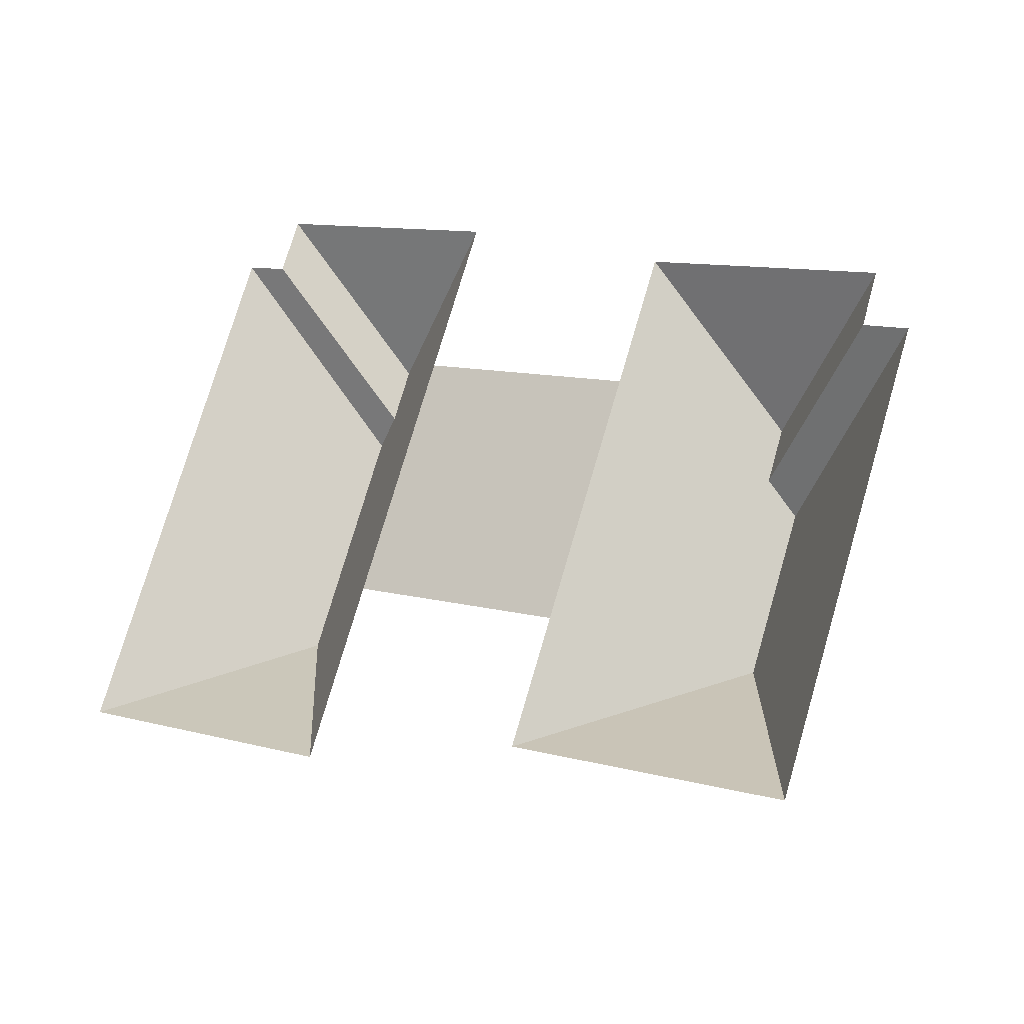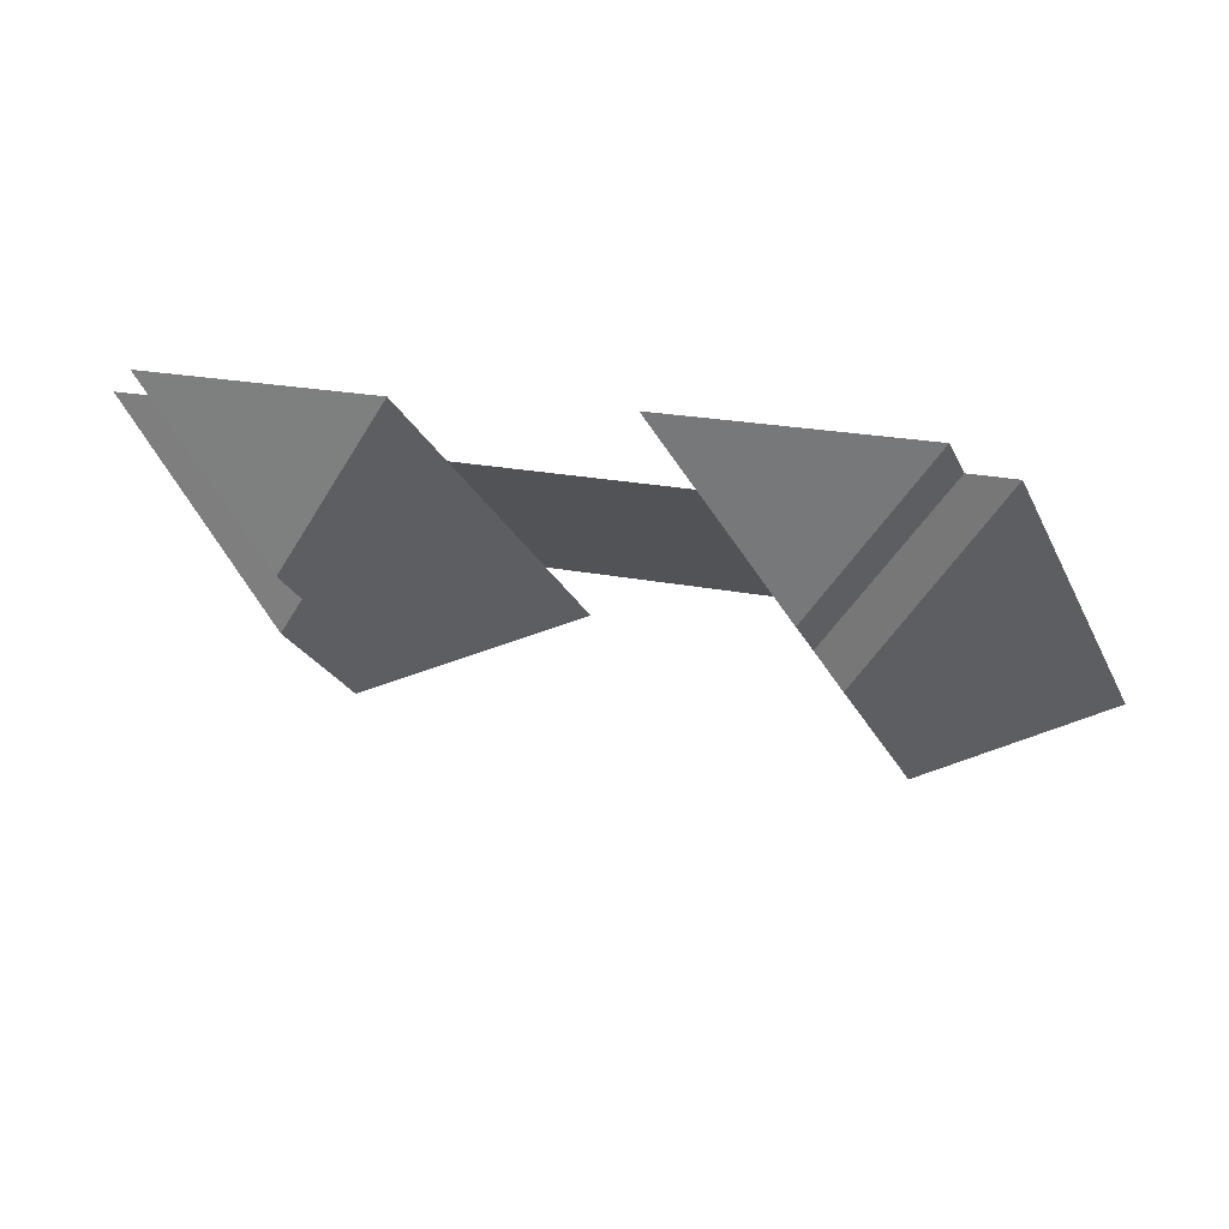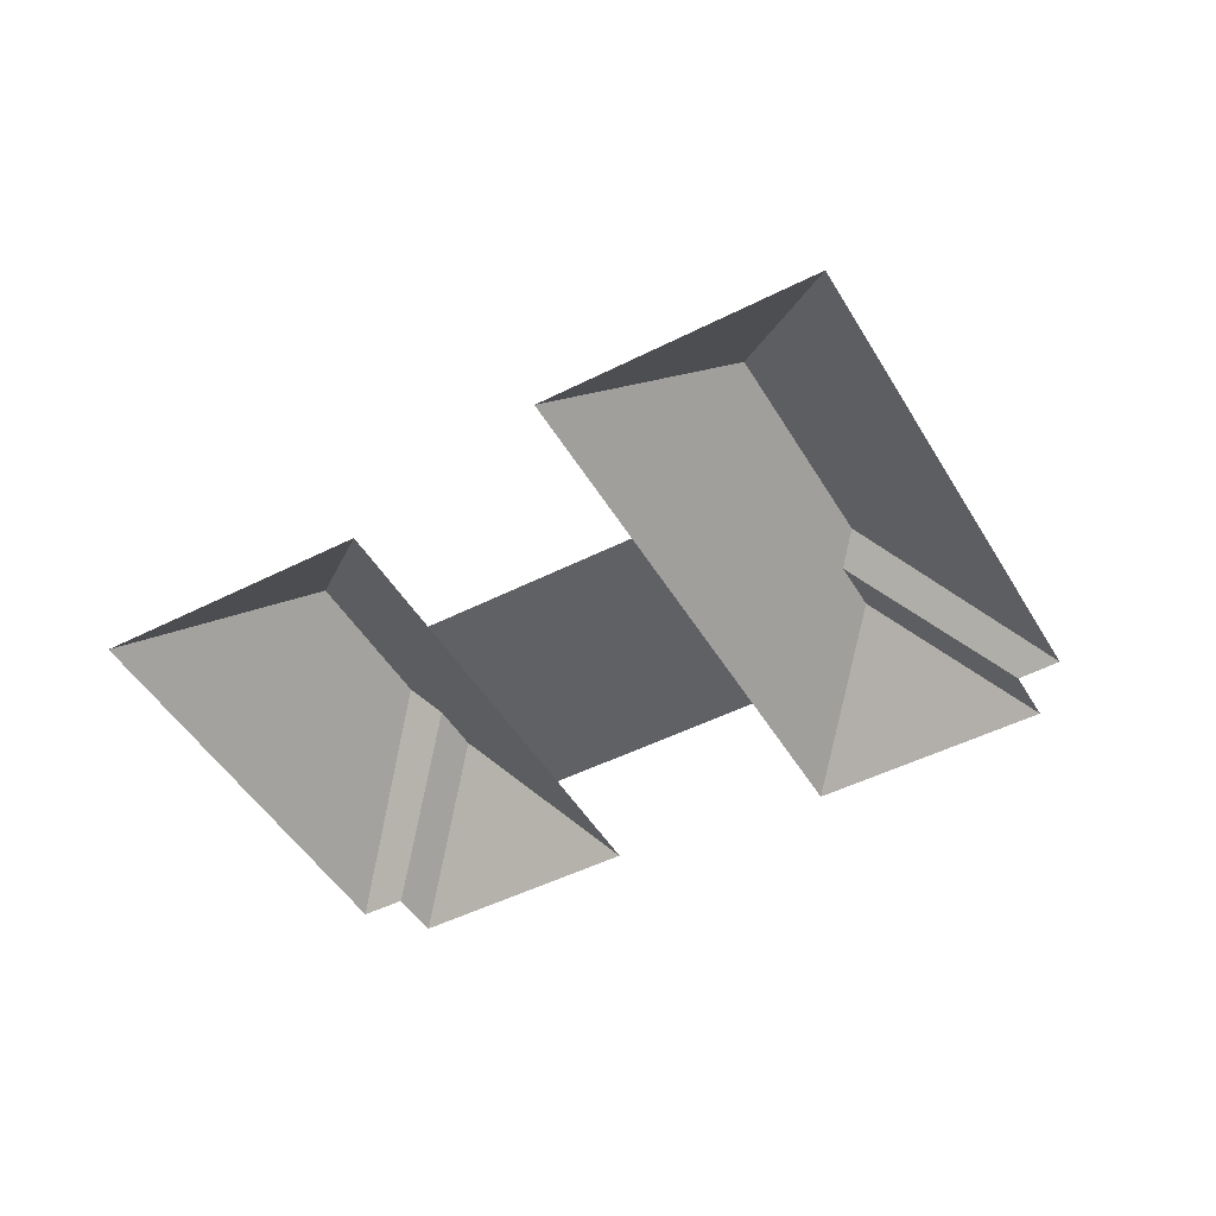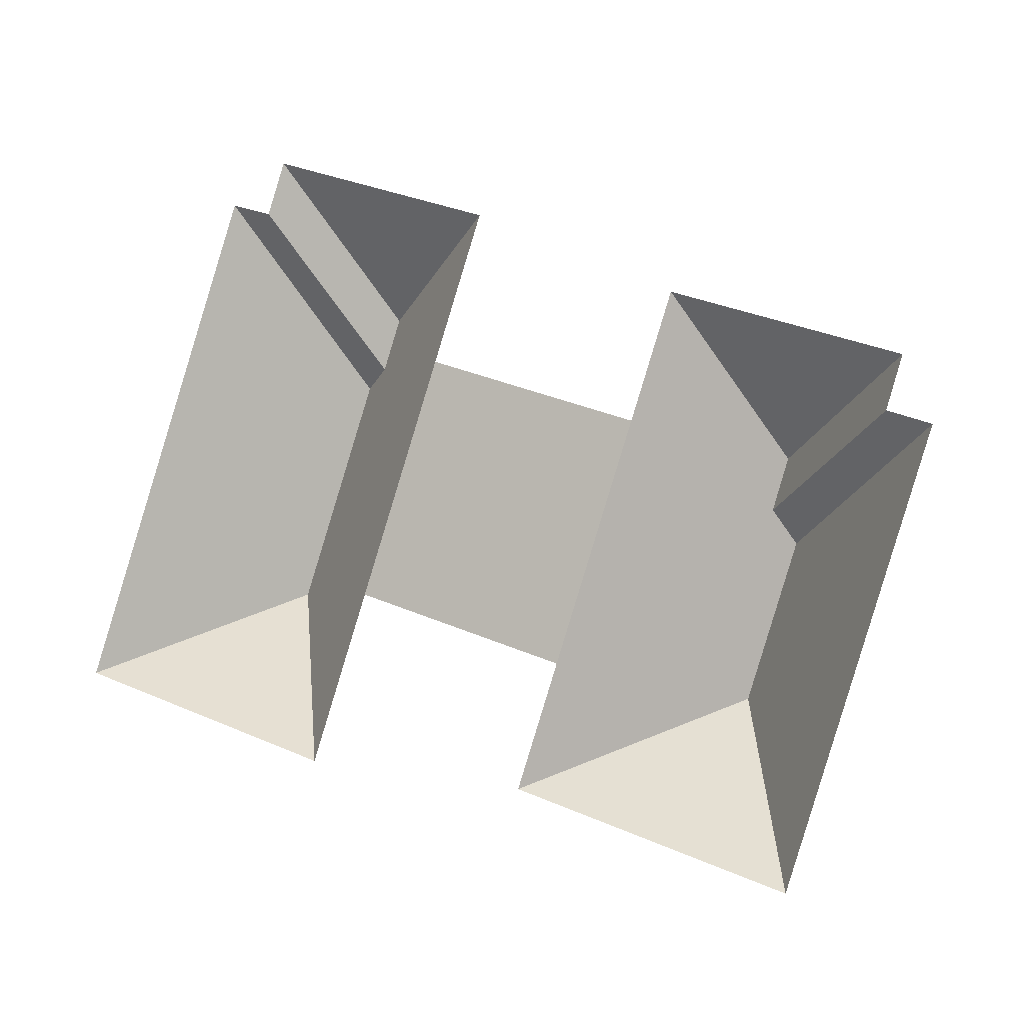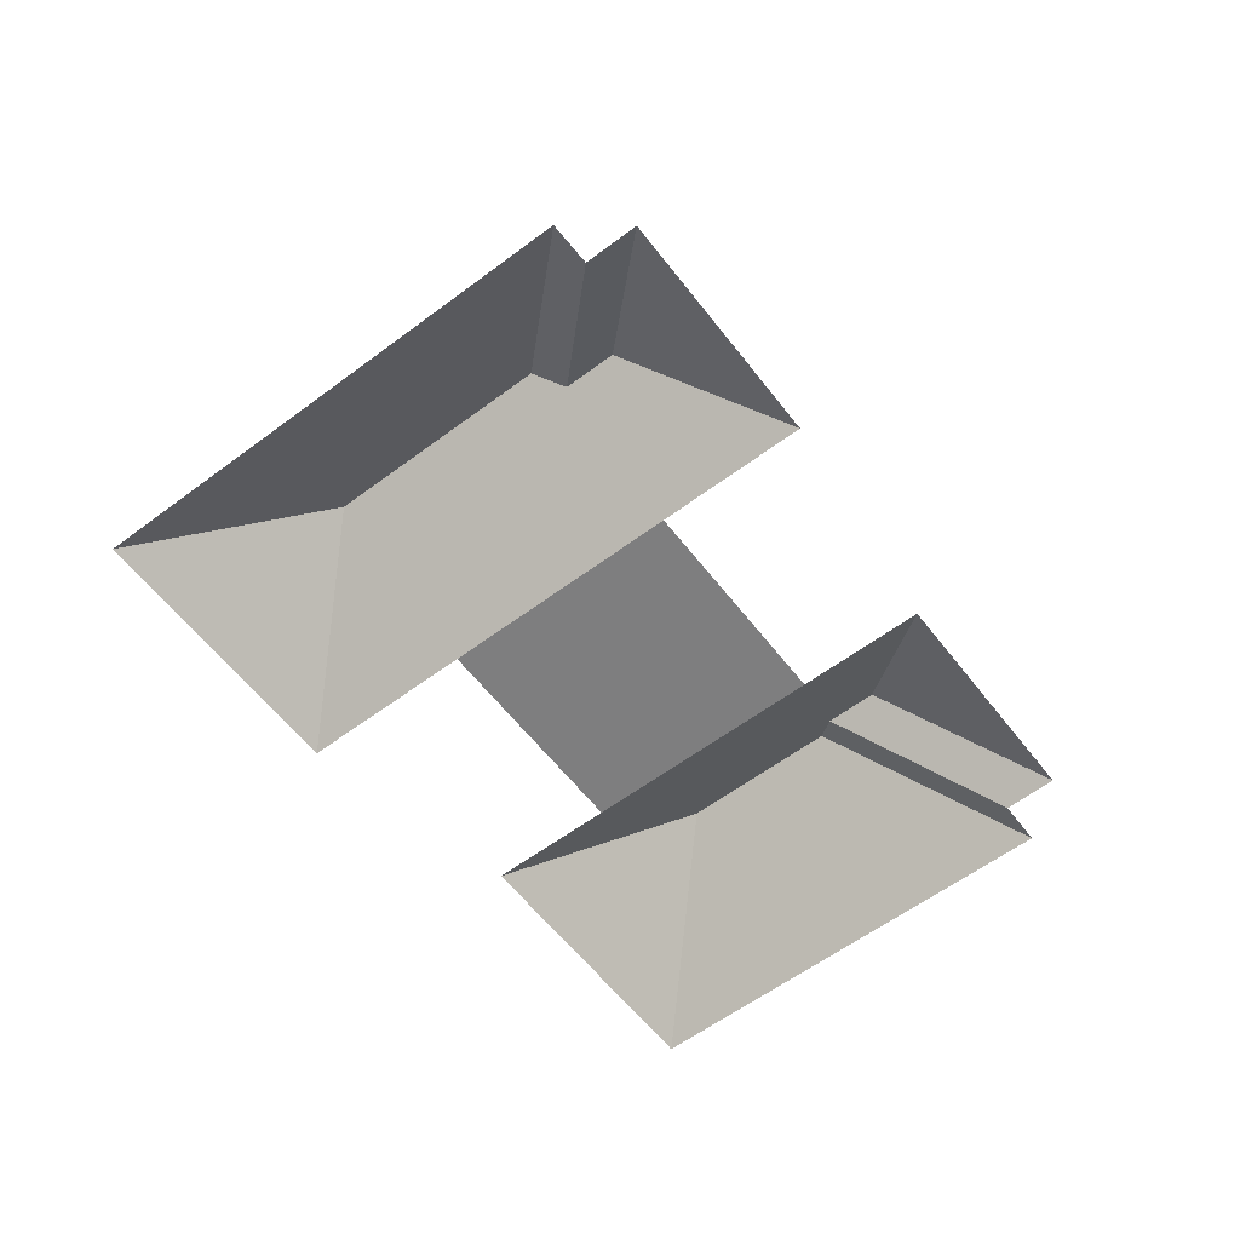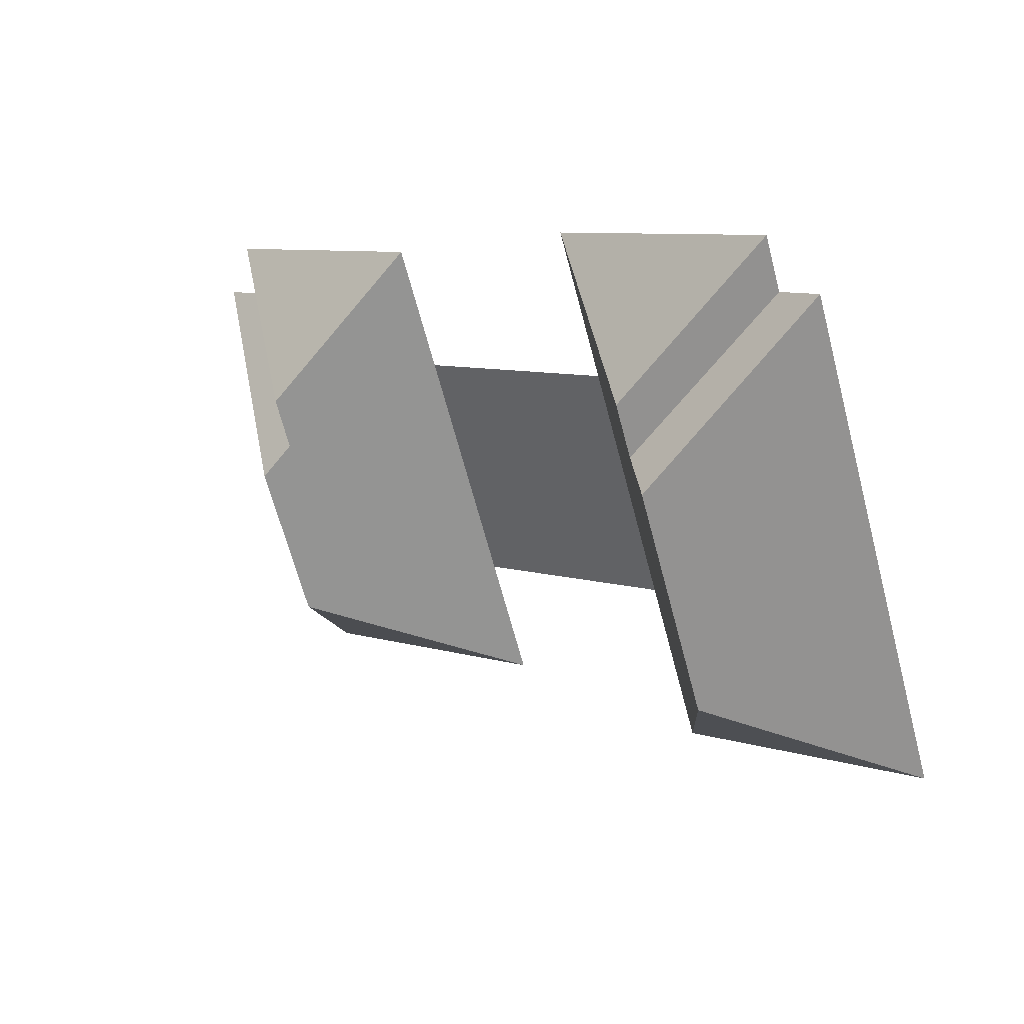
<metadata>
{"format":"obj","ext":"obj","renderer":"f3d","projection":"perspective","resolution":1024,"background":"white","views":[{"elev":-24.1,"azim":29.3,"up":"+Z"},{"elev":73.3,"azim":-166.2,"up":"+Z"},{"elev":-48.3,"azim":-131.6,"up":"+Y"},{"elev":-5.6,"azim":25.3,"up":"+Z"},{"elev":-59.5,"azim":-33.7,"up":"+Y"},{"elev":36.8,"azim":-141.9,"up":"+Z"}]}
</metadata>
<code>
o BJ39_500_100047_0008_roof
v 161.5 75 -337.6
v 23.36 75 -290.6
v 415.9 75 -397.9
v 278 75 -350.9
v 115.5 145 -246.3
v 299 75 -289.1
v 190.6 75 -252.2
v 371.7 151.2 -305.9
v 398.5 151.2 -227.4
v 154.1 145 -132.7
v 390.6 138.1 -211.1
v 169.7 133.3 -124.6
v 231 75 -133.5
v 339.4 75 -170.5
v 399 137.9 -185.5
v 178.7 133.4 -98.31
v 467.9 75 -173.2
v 489.8 75 -180.9
v 108.8 75 -39.42
v 130.2 75 -46.29
v 476.1 75 -147.3
v 360.7 75 -108
v 256.3 75 -59.43
v 139.2 75 -19.54
v 161.5 0 -337.6
v 23.36 0 -290.6
v 108.8 0 -39.42
v 130.2 0 -46.29
v 139.2 0 -19.54
v 256.3 0 -59.43
v 231 0 -133.5
v 339.4 0 -170.5
v 360.7 0 -108
v 476.1 0 -147.3
v 467.9 0 -173.2
v 489.8 0 -180.9
v 415.9 0 -397.9
v 278 0 -350.9
v 299 0 -289.1
v 190.6 0 -252.2
f 24 16 23
f 24 20 12 16
f 20 19 10 12
f 19 2 5 10
f 2 1 5
f 1 7 13 23 16 12 10 5
f 13 14 6 7
f 14 22 15 11 9 8 4 6
f 22 21 15
f 21 17 11 15
f 17 18 9 11
f 18 3 8 9
f 3 4 8

</code>
